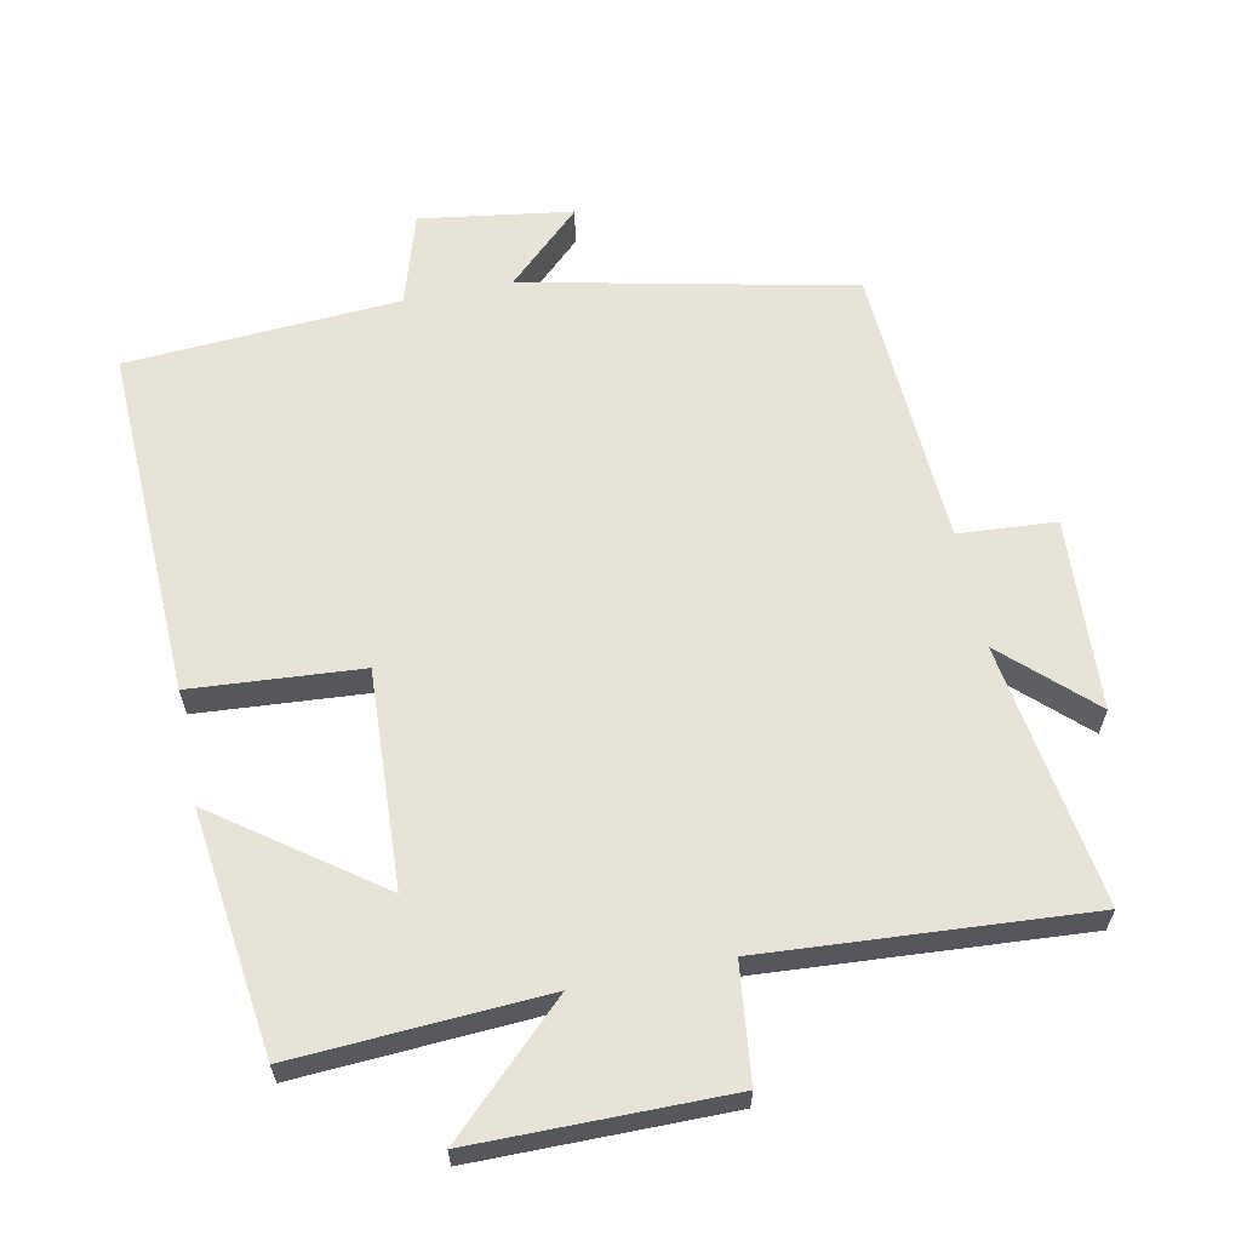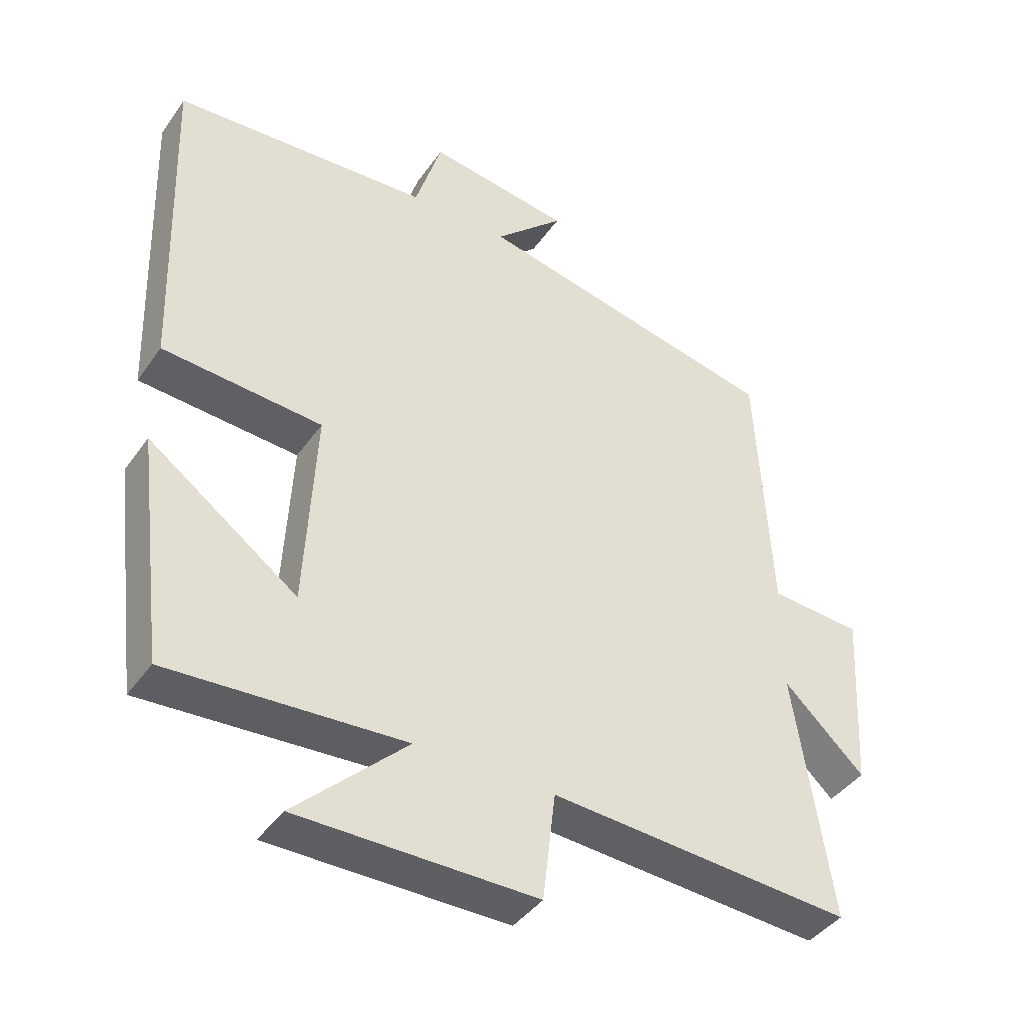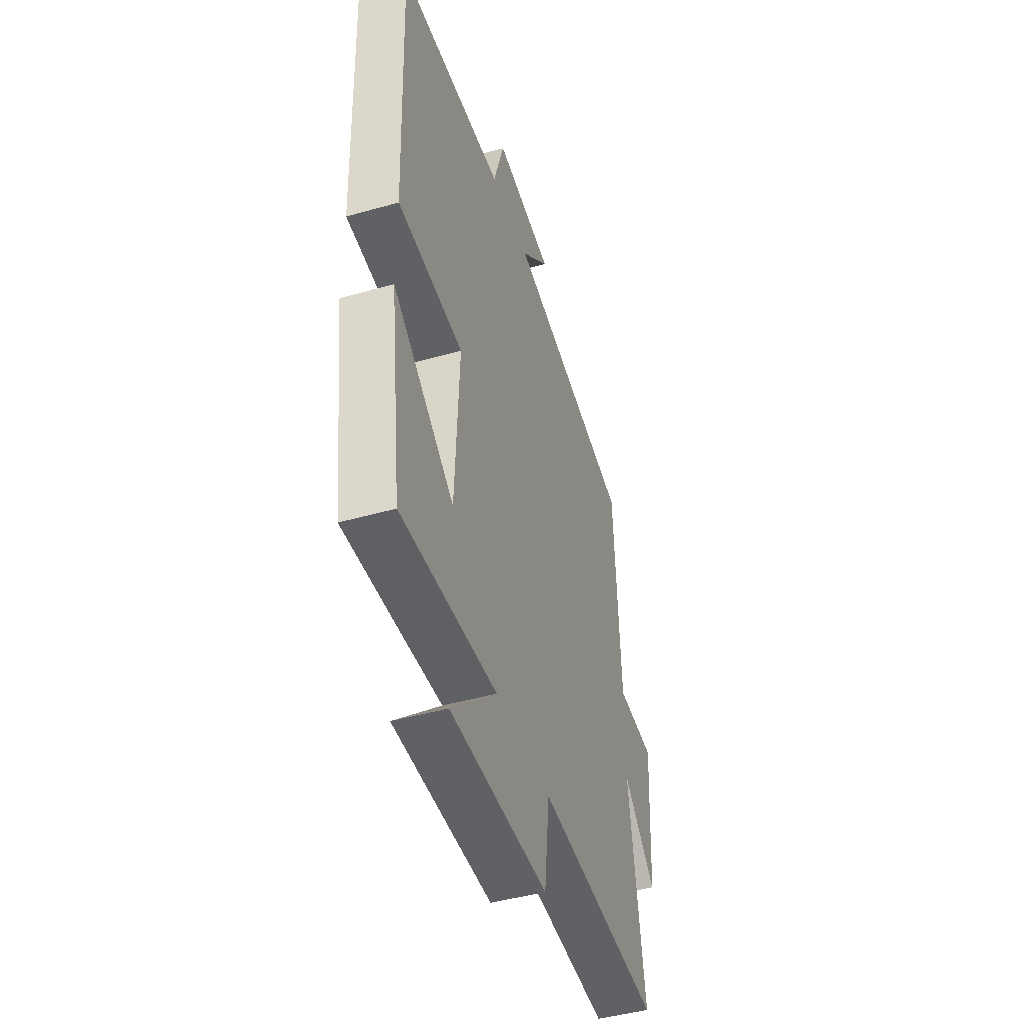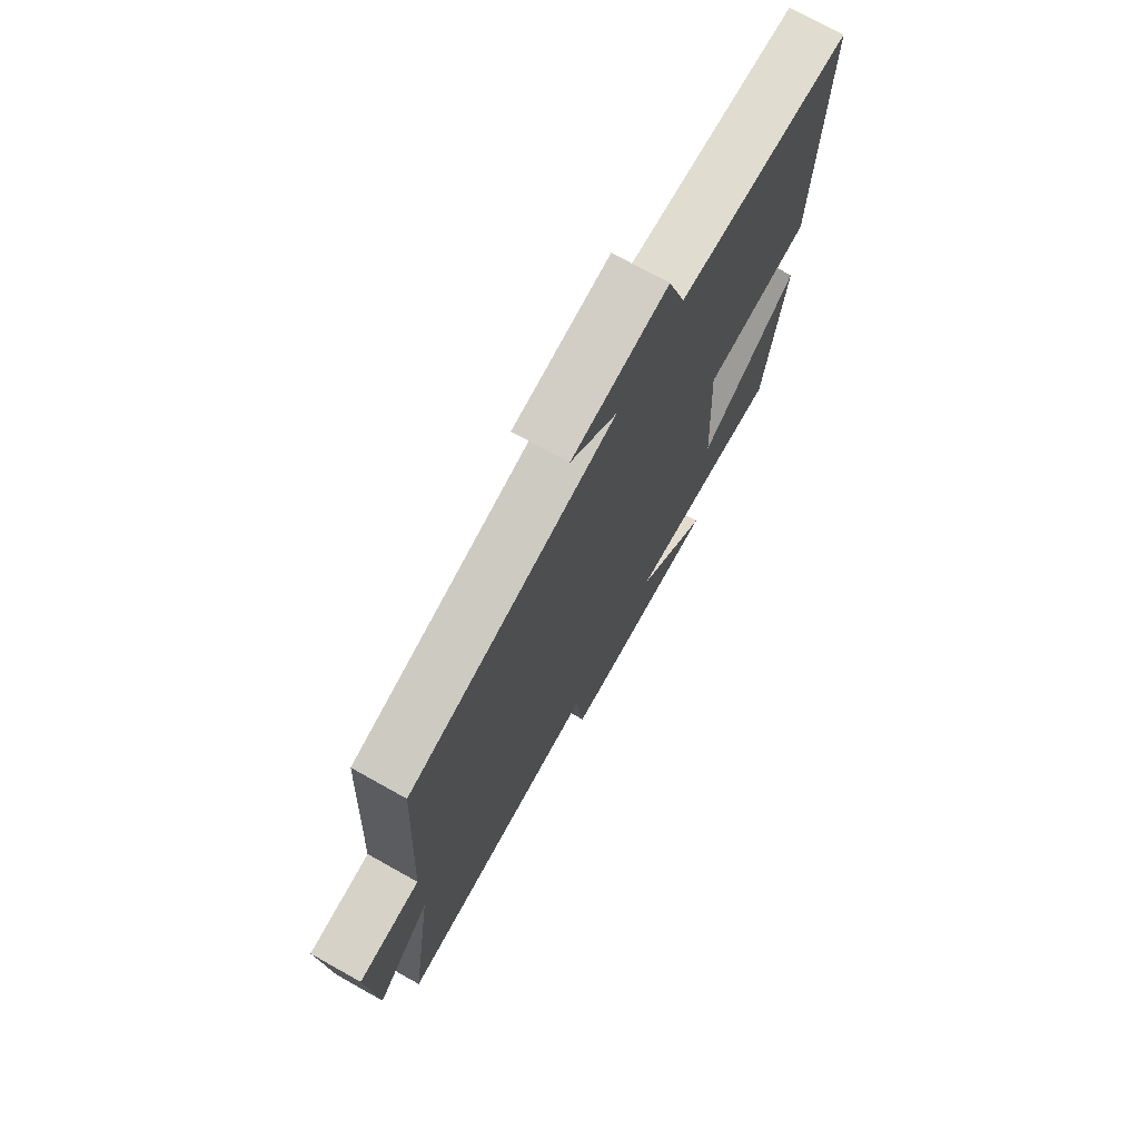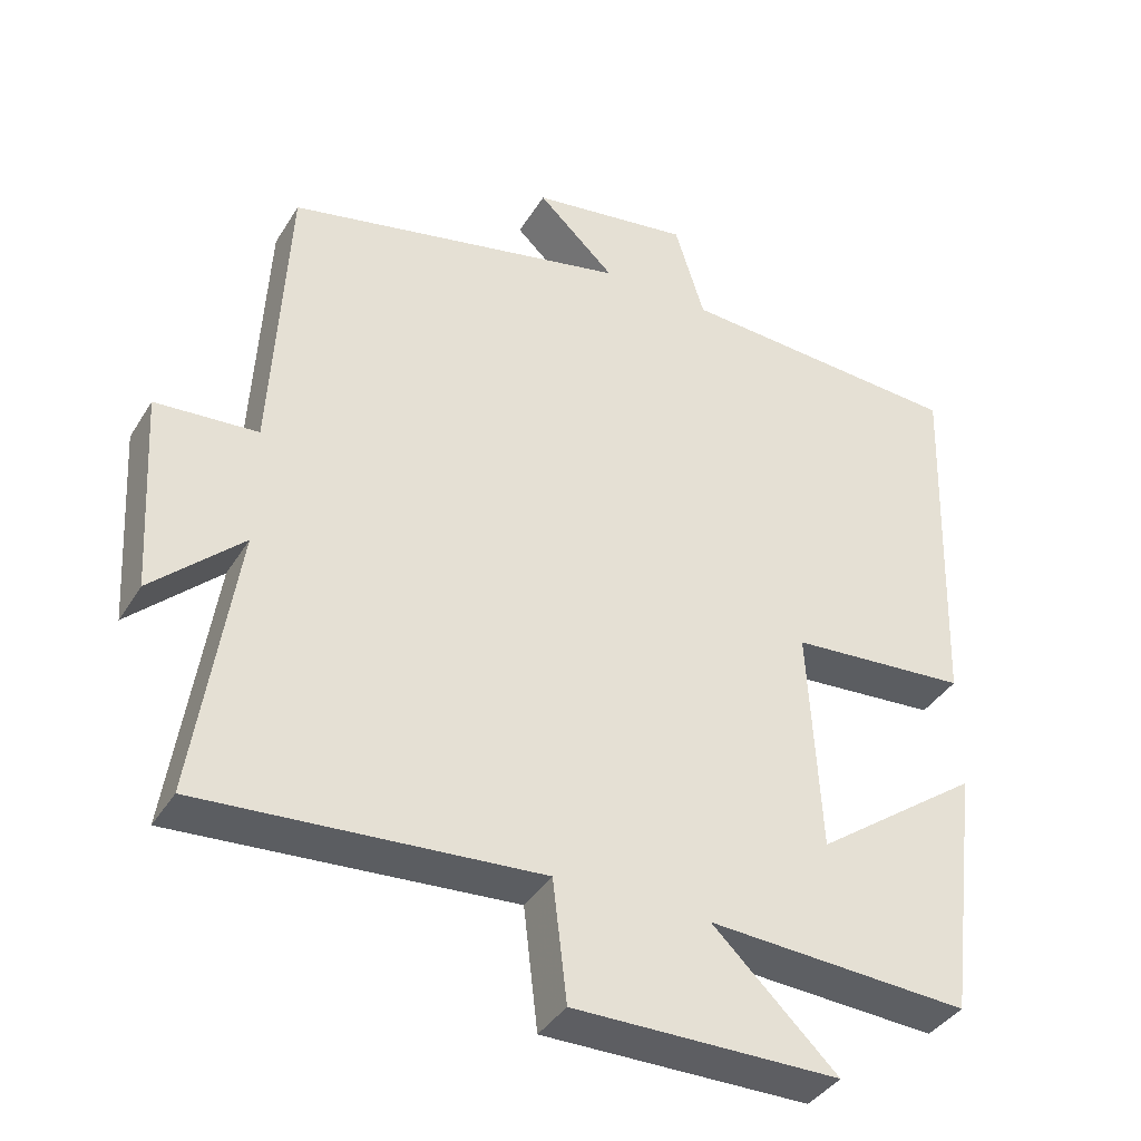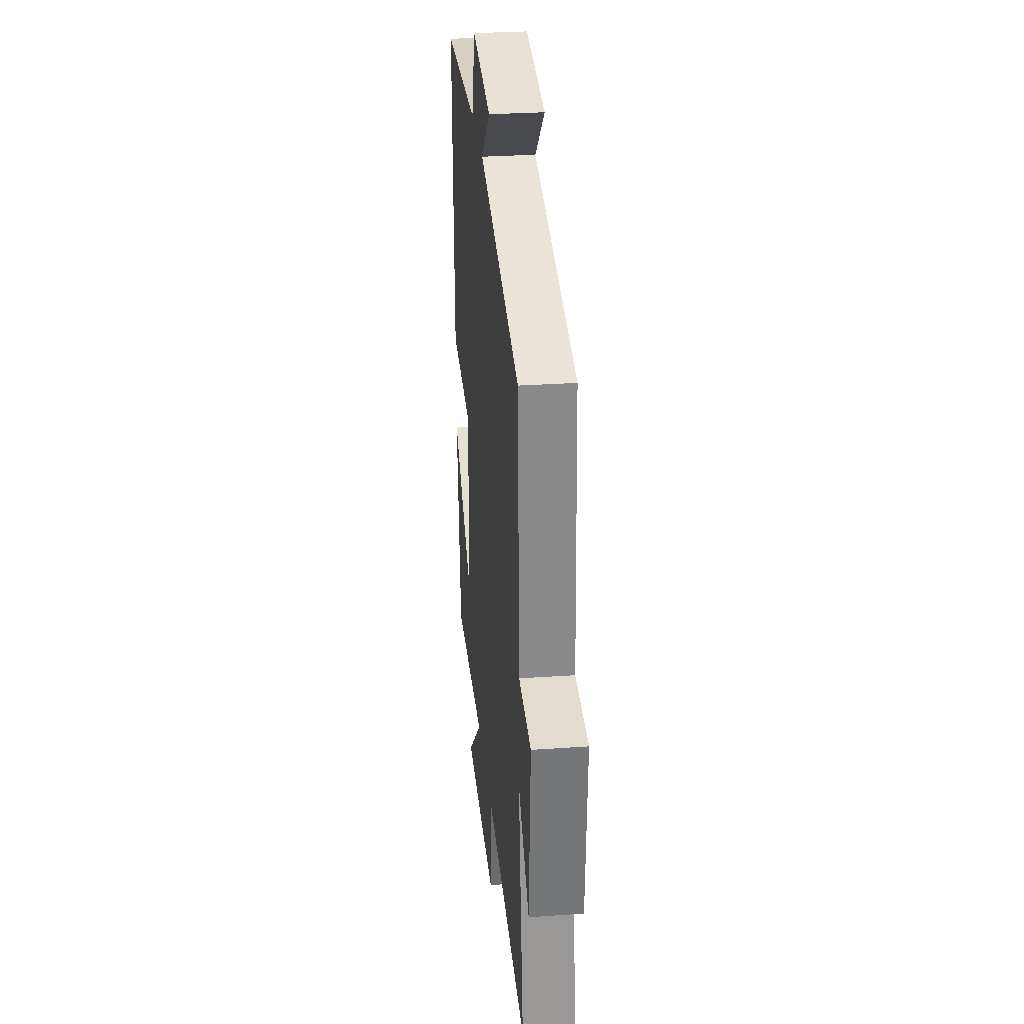
<metadata>
{"format":"obj","ext":"obj","renderer":"f3d","projection":"perspective","resolution":1024,"background":"white","views":[{"elev":62.3,"azim":168.4,"up":"+Y"},{"elev":-41.4,"azim":148.1,"up":"+Z"},{"elev":-45.4,"azim":108.1,"up":"+Z"},{"elev":73.1,"azim":-60.8,"up":"+Z"},{"elev":-38.7,"azim":-28.4,"up":"+Z"},{"elev":30.3,"azim":-95.7,"up":"+Z"}]}
</metadata>
<code>
v -0.555 0.07 -0.532
v -0.5 0.07 -0.163
v -0.621 0.07 -0.277
v -0.637 0.07 -0.007
v -0.5 0.07 0.003
v -0.479 0.07 0.4
v -0.018 0.07 0.5
v -0.122 0.07 0.598
v 0.092 0.07 0.63
v 0.132 0.07 0.5
v 0.517 0.07 0.476
v 0.5 0.07 -0.019
v 0.261 0.07 -0.037
v 0.277 0.07 -0.341
v 0.5 0.07 -0.179
v 0.457 0.07 -0.52
v 0.106 0.07 -0.5
v 0.273 0.07 -0.66
v -0.083 0.07 -0.662
v -0.102 0.07 -0.5
v -0.555 0 -0.532
v -0.5 0 -0.163
v -0.621 0 -0.277
v -0.637 0 -0.007
v -0.5 0 0.003
v -0.479 0 0.4
v -0.018 0 0.5
v -0.122 0 0.598
v 0.092 0 0.63
v 0.132 0 0.5
v 0.517 0 0.476
v 0.5 0 -0.019
v 0.261 0 -0.037
v 0.277 0 -0.341
v 0.5 0 -0.179
v 0.457 0 -0.52
v 0.106 0 -0.5
v 0.273 0 -0.66
v -0.083 0 -0.662
v -0.102 0 -0.5
f 17 18 19 20
f 14 15 16 17
f 13 14 17 20
f 10 11 12 13
f 20 1 2
f 13 20 2
f 10 13 2
f 7 8 9 10
f 7 10 2
f 6 7 2
f 5 6 2
f 2 3 4 5
f 40 39 38 37
f 37 36 35 34
f 40 37 34 33
f 33 32 31 30
f 22 21 40
f 22 40 33
f 22 33 30
f 30 29 28 27
f 22 30 27
f 22 27 26
f 22 26 25
f 25 24 23 22
f 1 21 22 2
f 2 22 23 3
f 3 23 24 4
f 4 24 25 5
f 5 25 26 6
f 6 26 27 7
f 7 27 28 8
f 8 28 29 9
f 9 29 30 10
f 10 30 31 11
f 11 31 32 12
f 12 32 33 13
f 13 33 34 14
f 14 34 35 15
f 15 35 36 16
f 16 36 37 17
f 17 37 38 18
f 18 38 39 19
f 19 39 40 20
f 20 40 21 1

</code>
